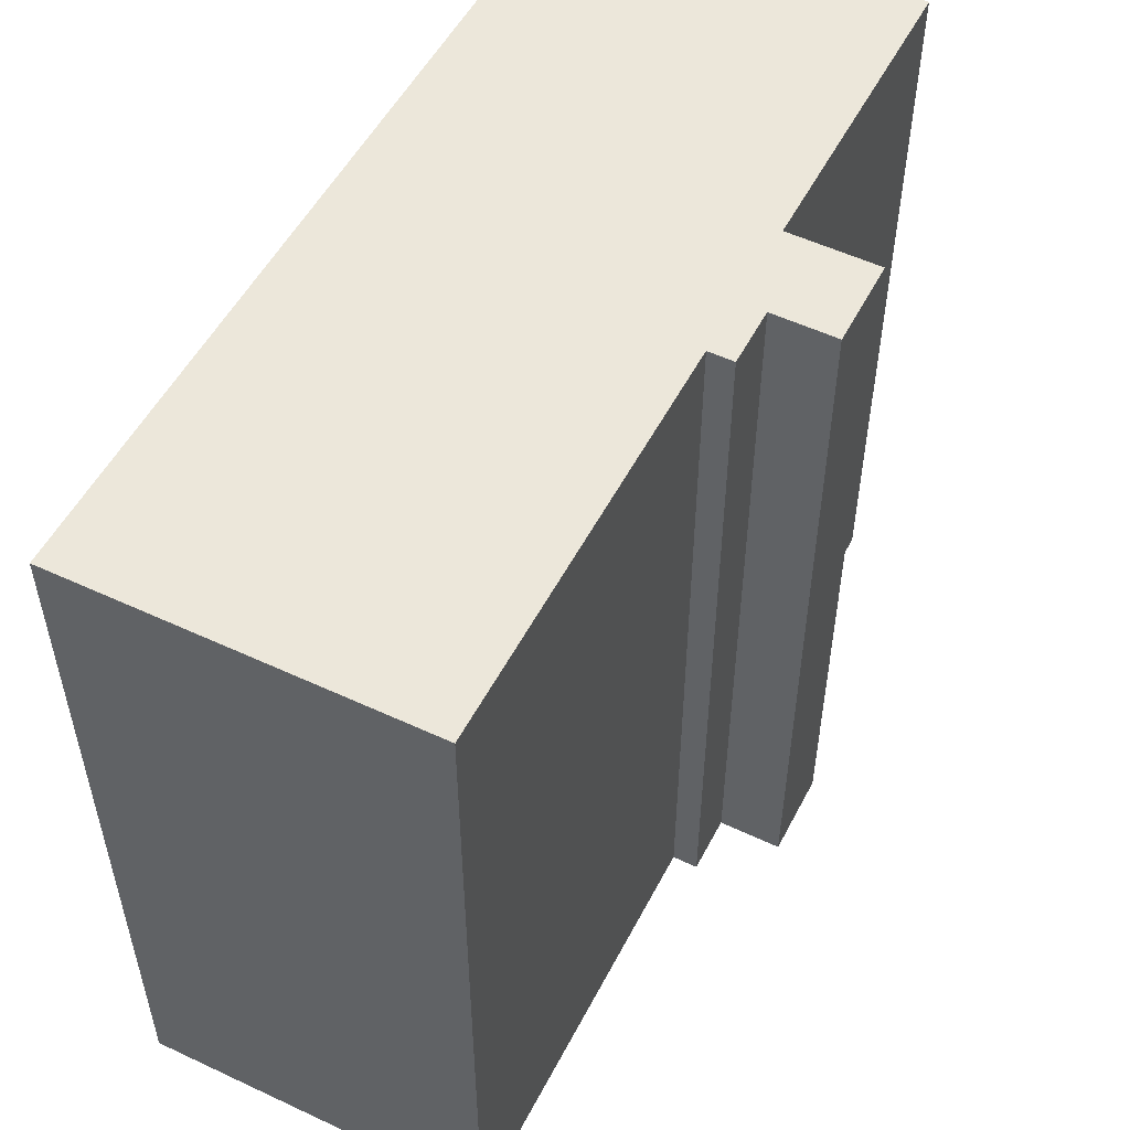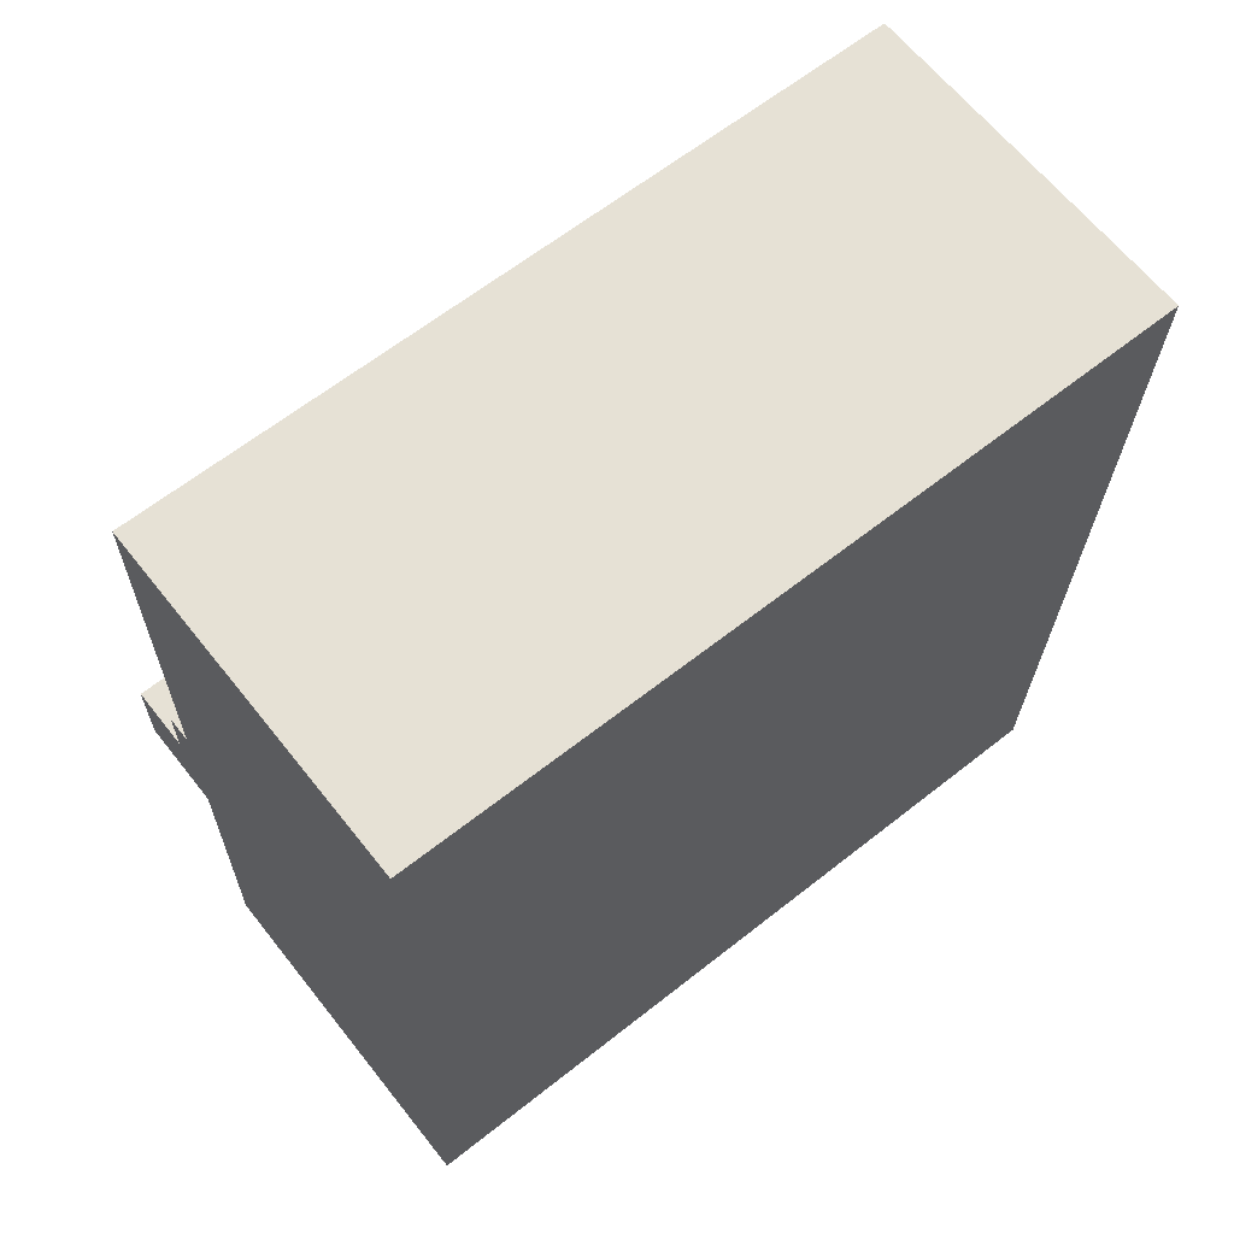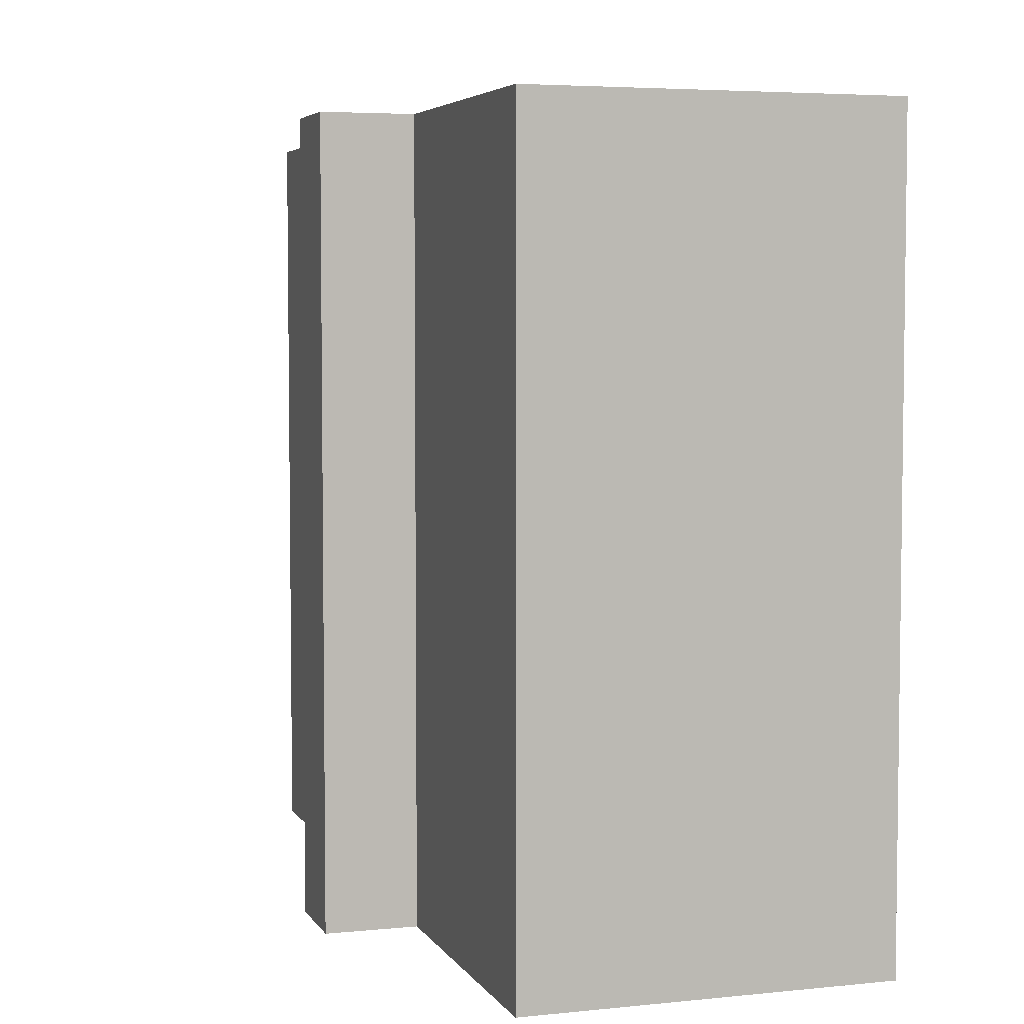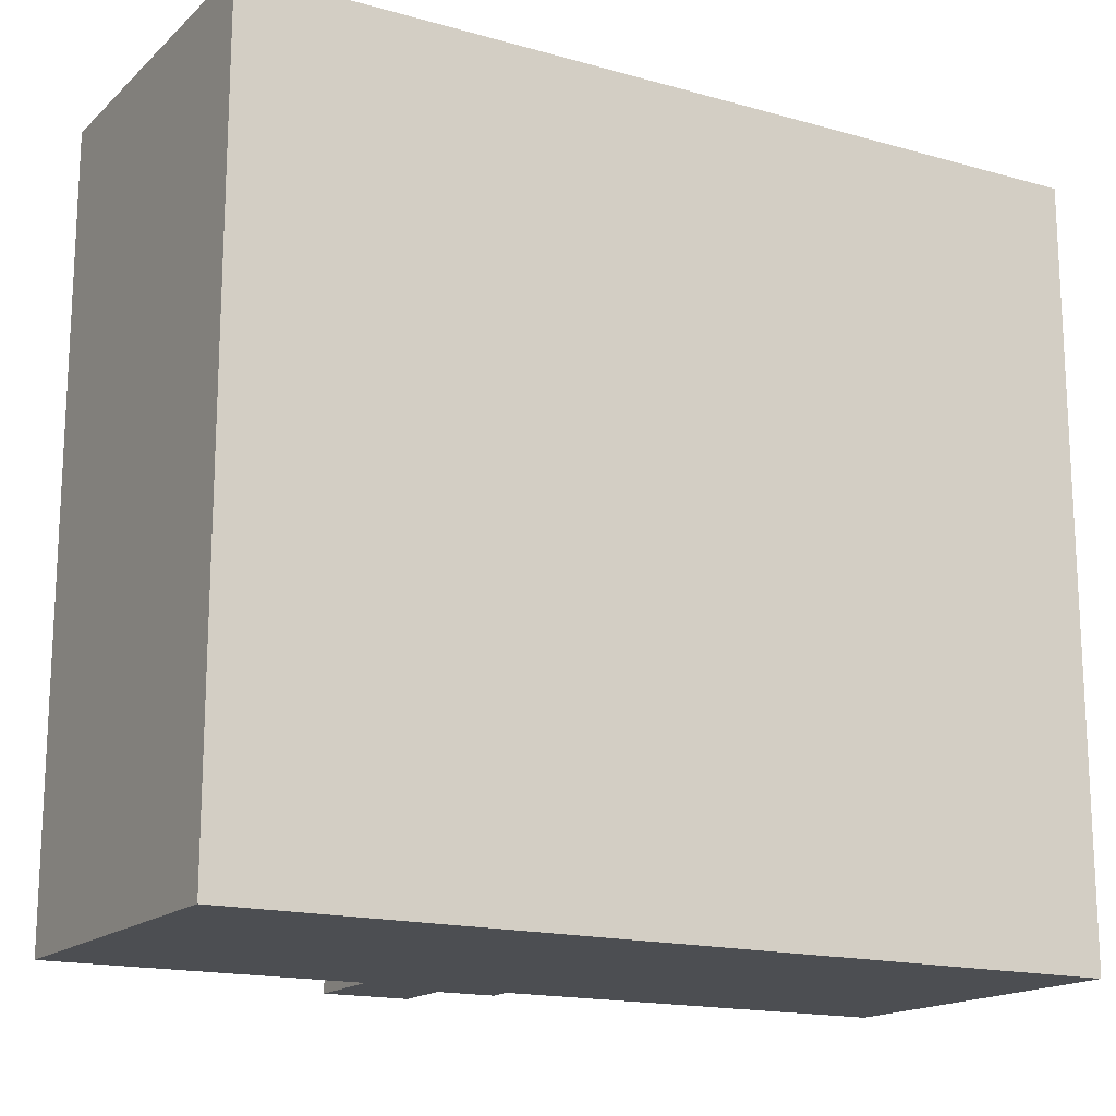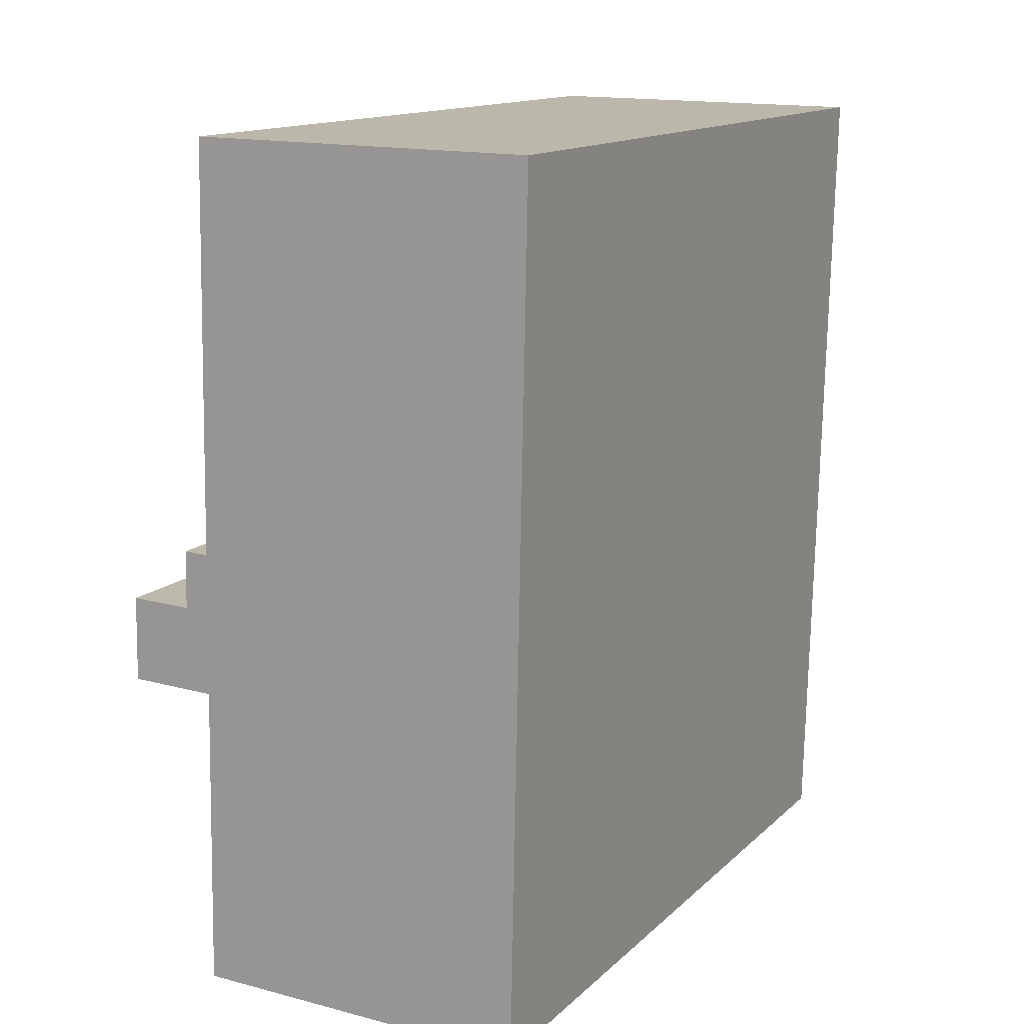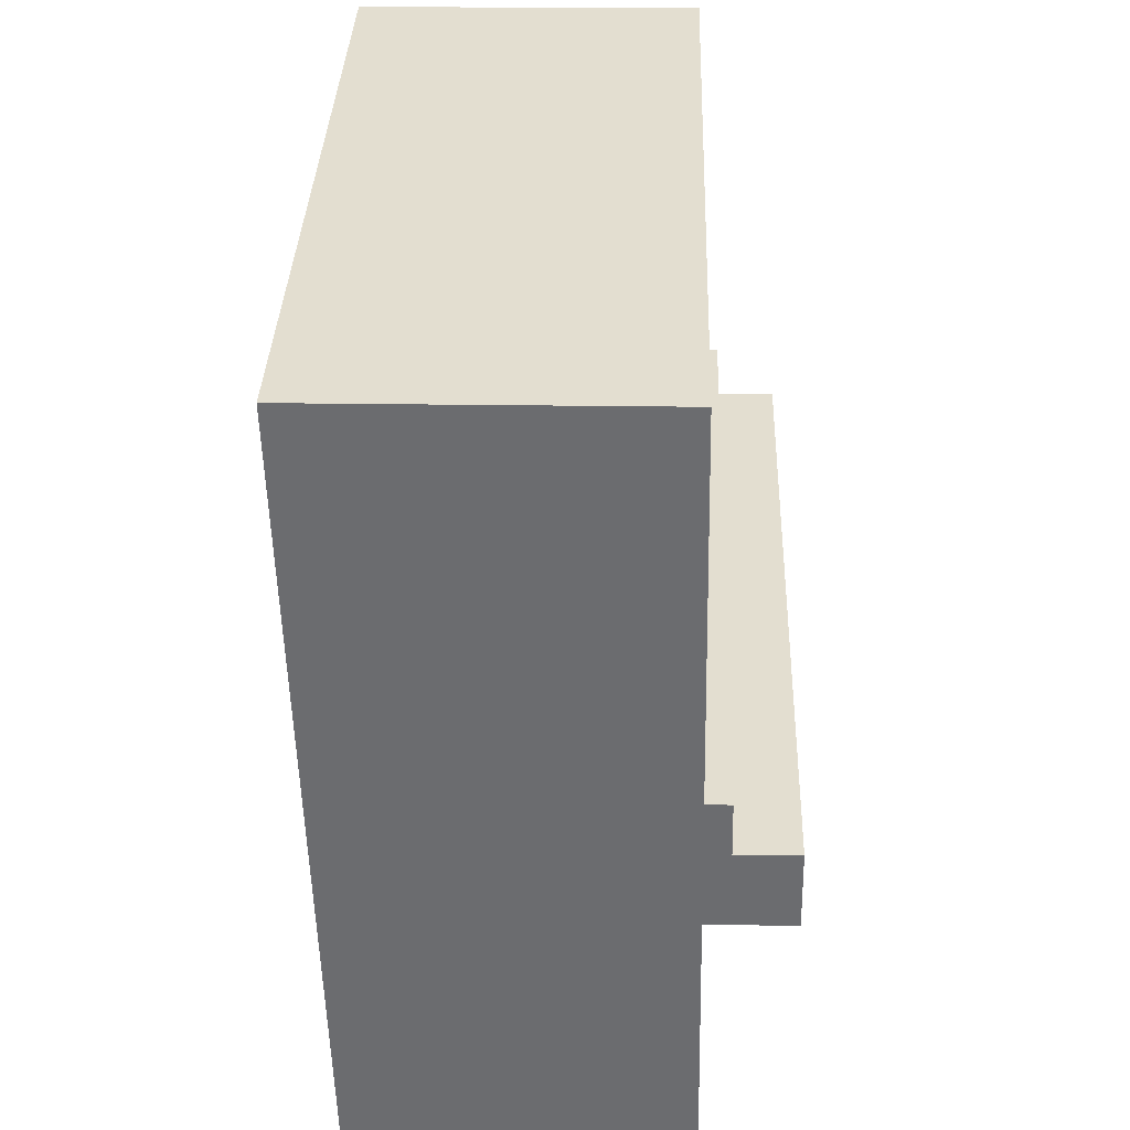
<metadata>
{"format":"obj","ext":"obj","renderer":"f3d","projection":"perspective","resolution":1024,"background":"white","views":[{"elev":53.0,"azim":25.9,"up":"+Y"},{"elev":63.9,"azim":-128.5,"up":"+Z"},{"elev":4.8,"azim":161.2,"up":"+Y"},{"elev":-16.5,"azim":-120.9,"up":"+Y"},{"elev":14.1,"azim":-151.3,"up":"+Z"},{"elev":36.1,"azim":1.9,"up":"+Z"}]}
</metadata>
<code>
v  8.482 -5.434e-18 0.08875
v  0.000394 18.51 -0.0005858
v  0 0 0
v  8.482 18.51 0.08816
v  8.496 3.741e-17 -0.611
v  8.496 18.51 -0.6116
v  8.541 1.69e-16 -2.76
v  8.541 18.51 -2.761
v  8.687 5.982e-16 -9.769
v  8.688 18.51 -9.769
v  9.302 5.974e-16 -9.756
v  9.302 18.51 -9.757
v  9.332 6.842e-16 -11.17
v  9.332 18.51 -11.17
v  10.87 6.823e-16 -11.14
v  10.87 18.51 -11.14
v  10.91 8.097e-16 -13.22
v  10.91 18.51 -13.22
v  8.76 18.51 -13.27
v  8.76 8.125e-16 -13.27
v  8.916 1.27e-15 -20.74
v  8.916 18.51 -20.74
v  0.4381 18.51 -20.81
v  0.4377 1.274e-15 -20.81
v  0.06035 18.51 -2.847
v  0.05996 1.743e-16 -2.847
v  0.01557 18.51 -0.7022
v  0.01518 4.296e-17 -0.7016
g defaultobject
f 1 2 3
f 2 1 4
f 5 4 1
f 4 5 6
f 7 6 5
f 6 7 8
f 9 8 7
f 8 9 10
f 11 10 9
f 10 11 12
f 13 12 11
f 12 13 14
f 15 14 13
f 14 15 16
f 17 16 15
f 16 17 18
f 19 17 20
f 17 19 18
f 21 19 20
f 19 21 22
f 23 21 24
f 21 23 22
f 25 24 26
f 24 25 23
f 27 26 28
f 26 27 25
f 2 28 3
f 28 2 27
f 18 19 16
f 4 27 2
f 27 4 25
f 25 4 23
f 23 4 6
f 23 6 8
f 23 8 10
f 23 10 12
f 23 12 14
f 23 14 16
f 23 16 19
f 23 19 22
f 28 1 3
f 1 28 5
f 5 28 26
f 5 26 7
f 7 26 24
f 7 24 9
f 9 24 11
f 11 24 13
f 13 24 15
f 15 24 20
f 15 20 17
f 20 24 21

</code>
